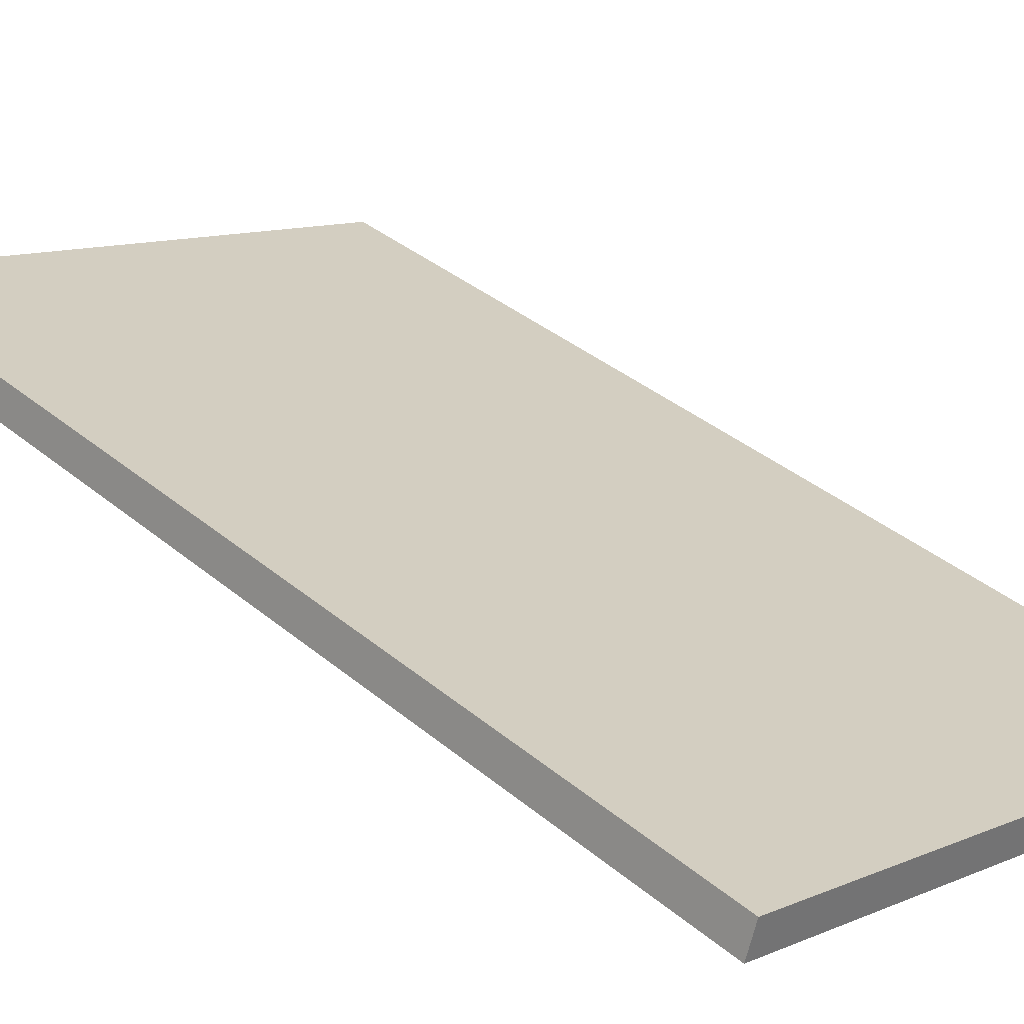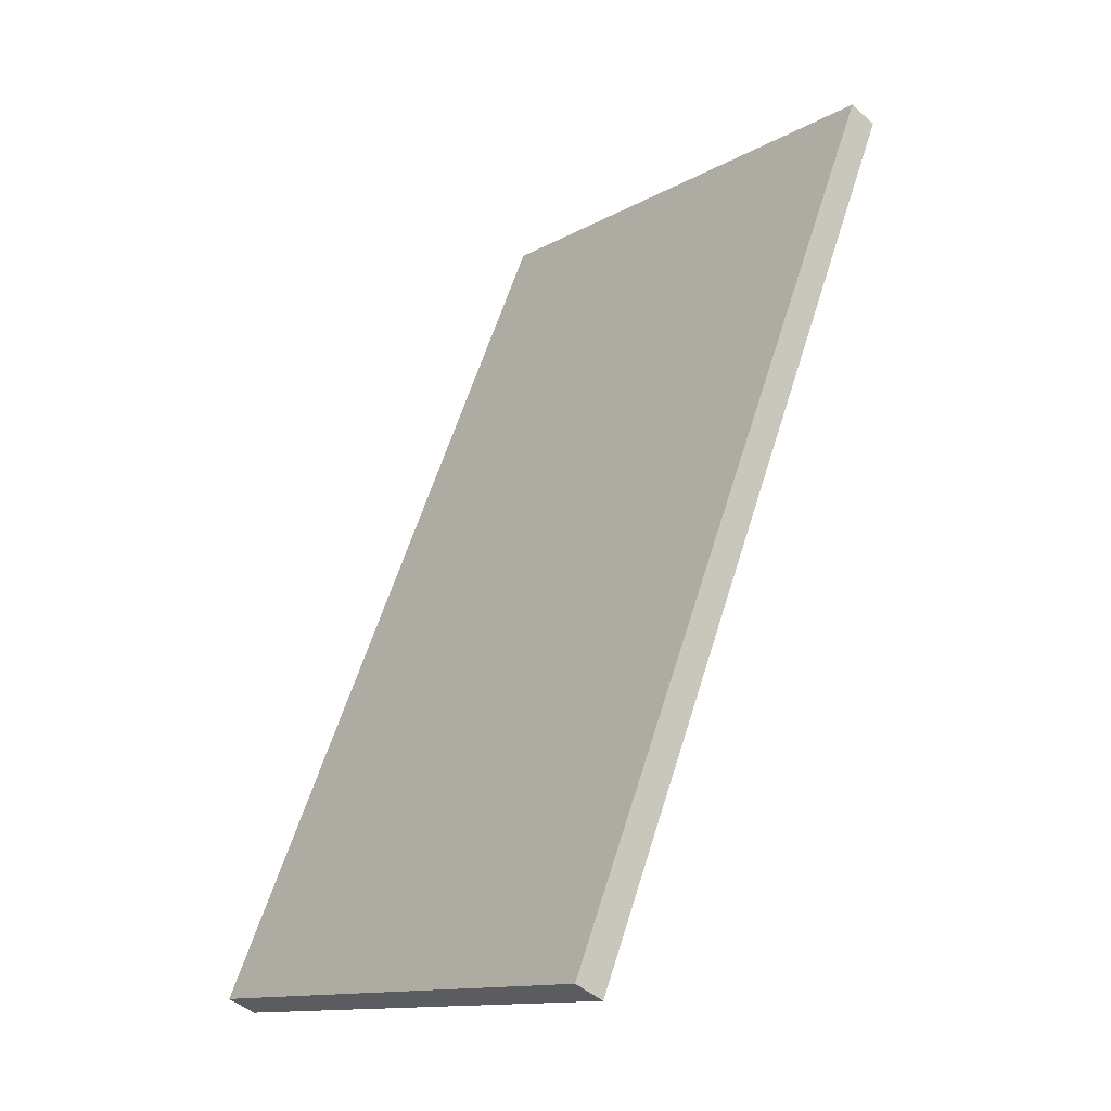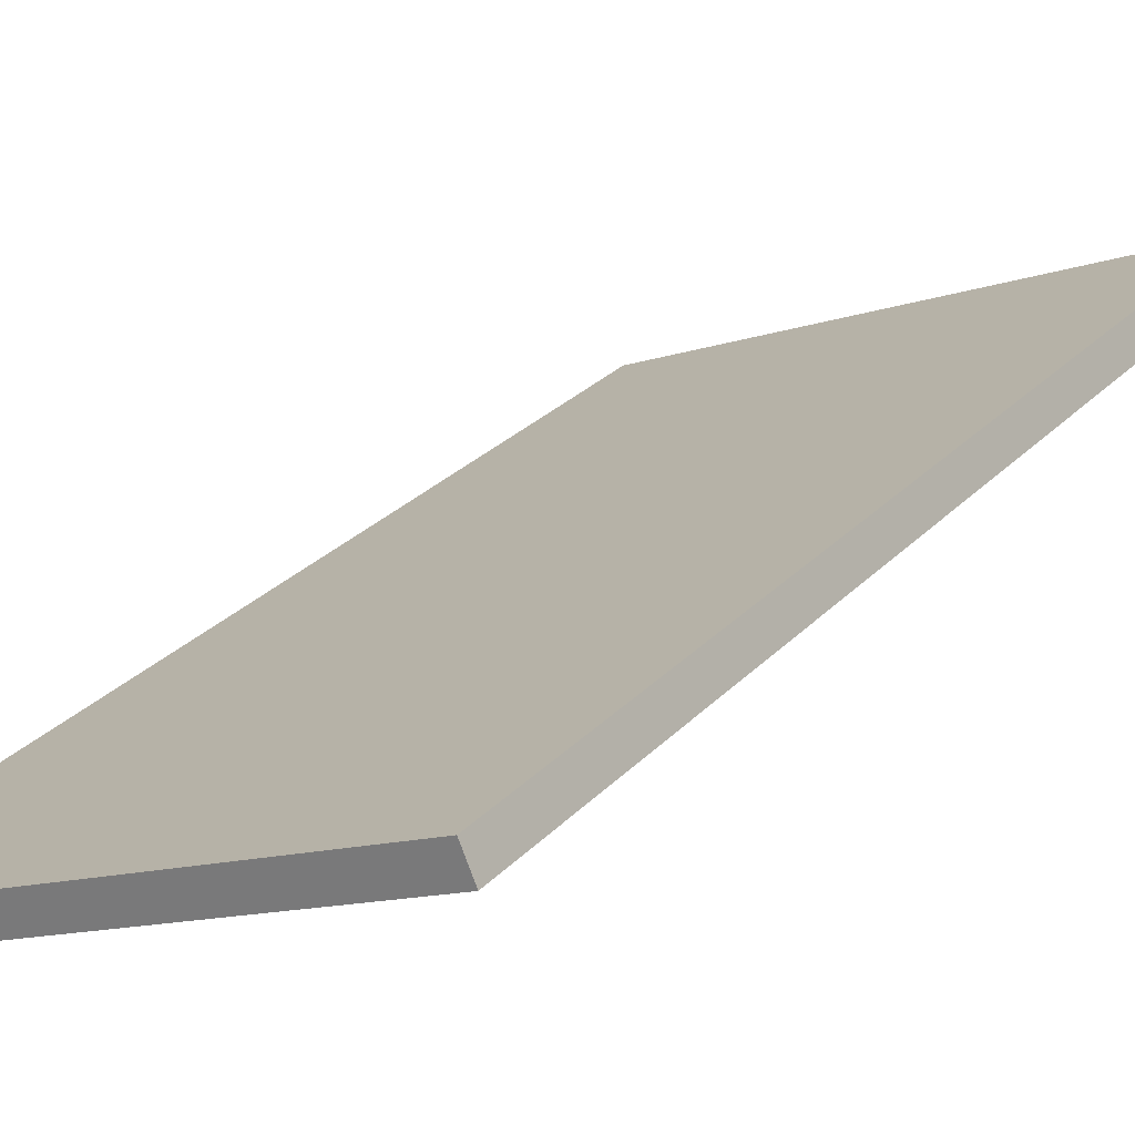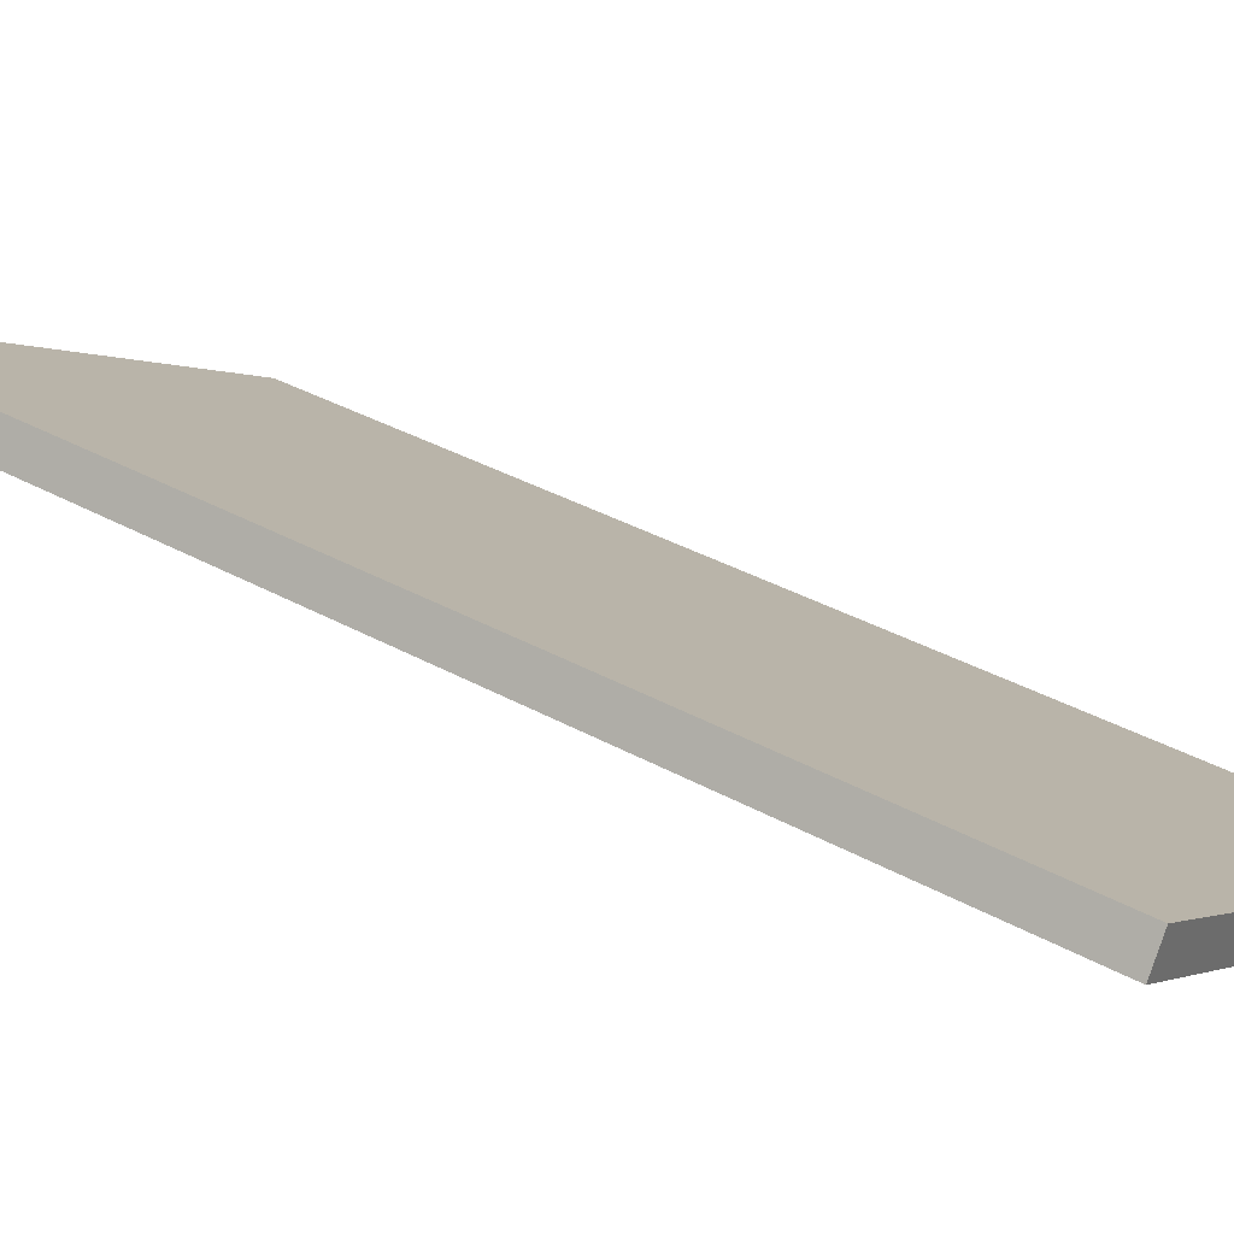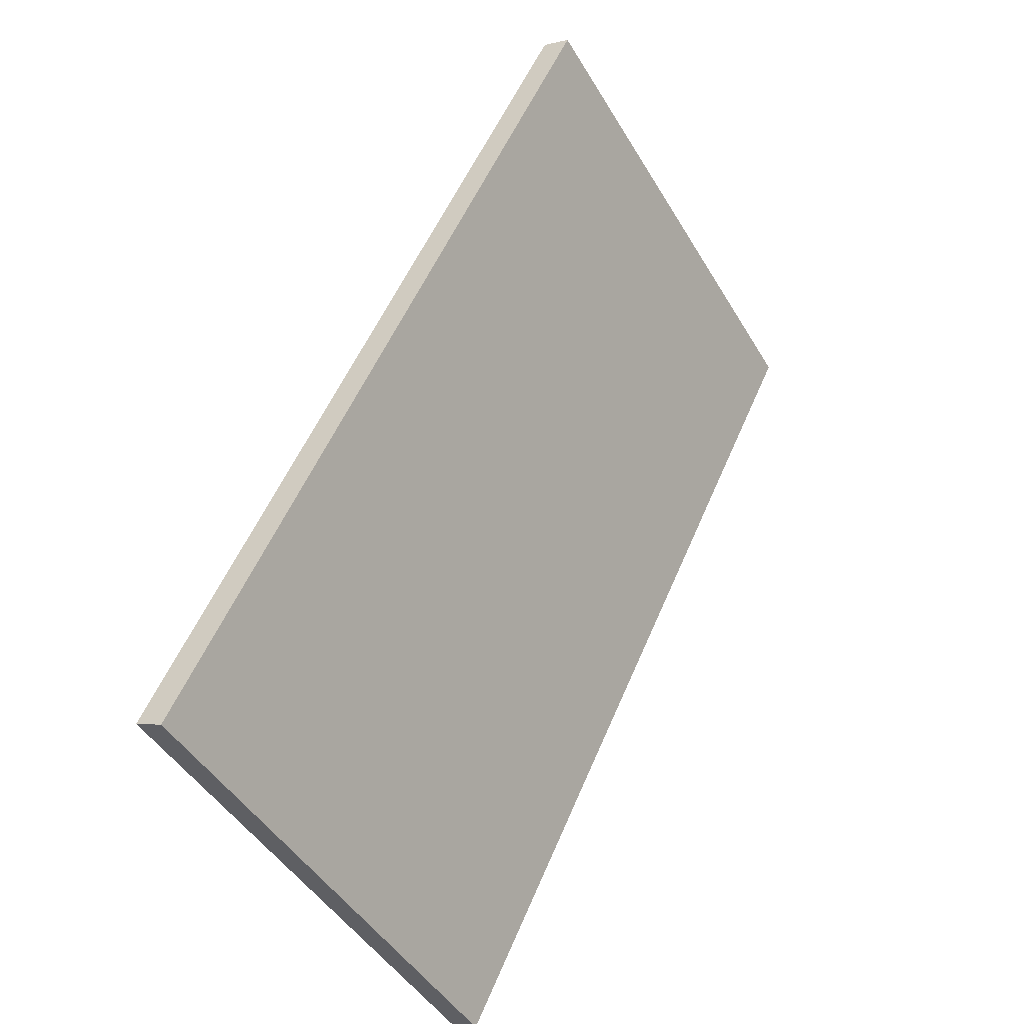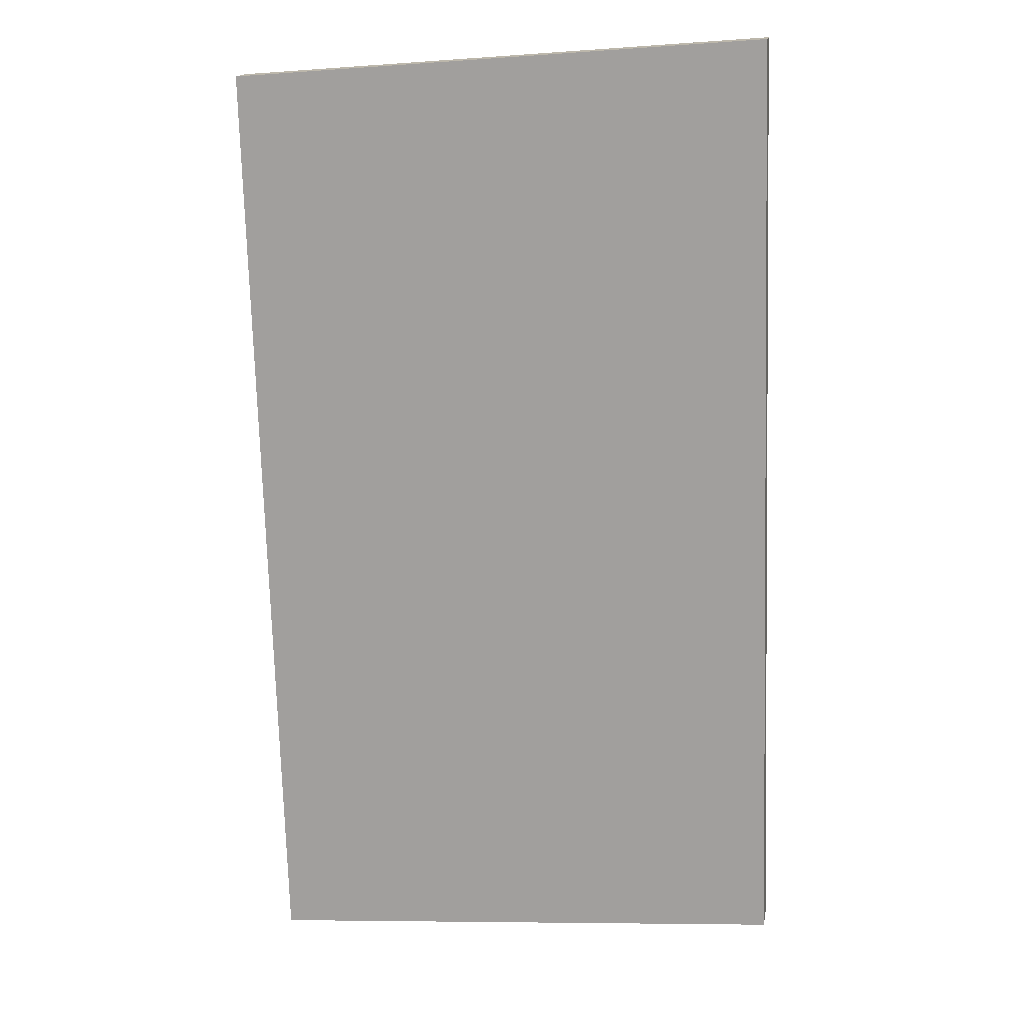
<metadata>
{"format":"obj","ext":"obj","renderer":"f3d","projection":"perspective","resolution":1024,"background":"white","views":[{"elev":1.5,"azim":132.9,"up":"+Y"},{"elev":-12.8,"azim":45.3,"up":"+Z"},{"elev":-1.9,"azim":-142.6,"up":"+Y"},{"elev":-8.7,"azim":118.3,"up":"+Y"},{"elev":-46.3,"azim":112.5,"up":"+Z"},{"elev":-8.4,"azim":-175.8,"up":"+Z"}]}
</metadata>
<code>
o Mouse_Right_Button
v 0 0.04019 -0.01519
v 0 0.01344 -0.07421
v 0.03657 0.03585 -0.01519
v 0.03657 0.009099 -0.07421
v 0.000229 0.04212 -0.01606
v 0.000229 0.01537 -0.07508
v 0.0368 0.03778 -0.01606
v 0.0368 0.01103 -0.07508
f 1 2 4 3
f 5 7 8 6
f 1 3 7 5
f 3 4 8 7
f 2 1 5 6
f 4 2 6 8

</code>
